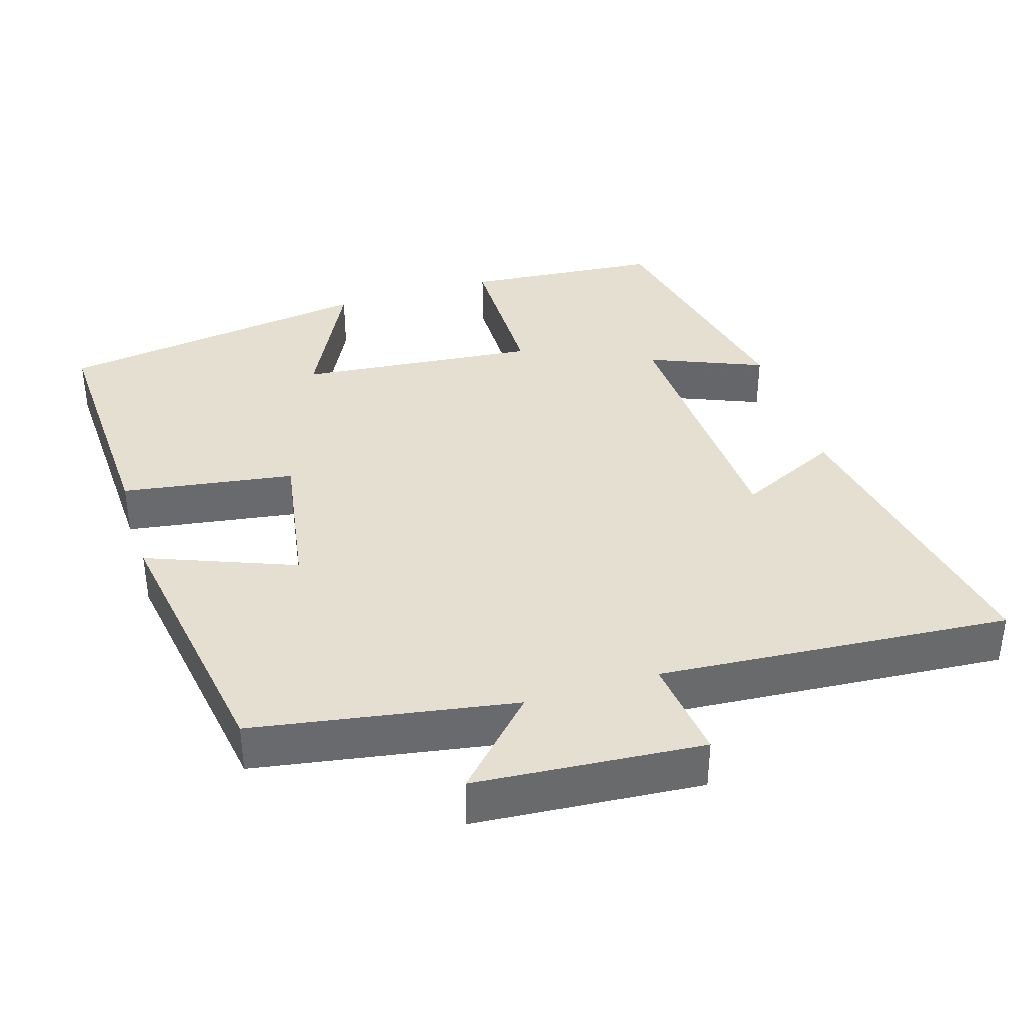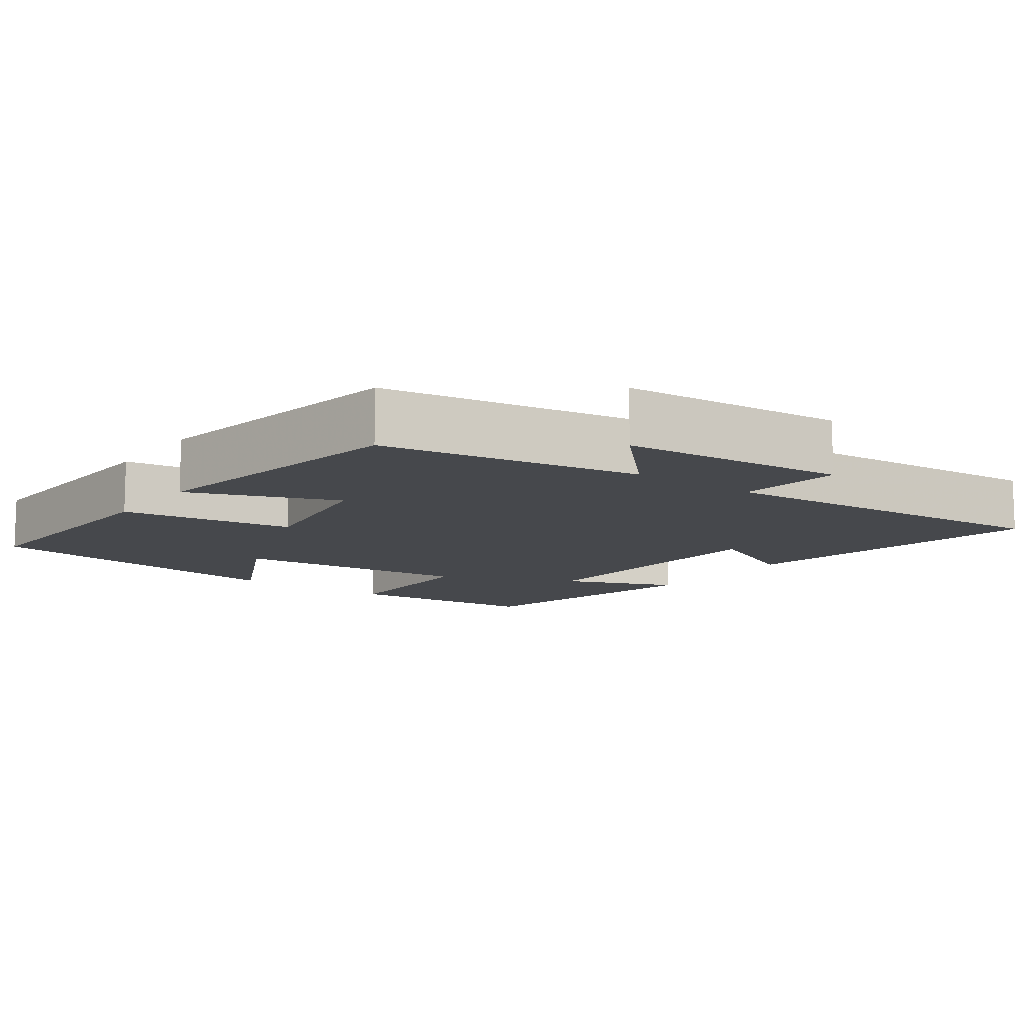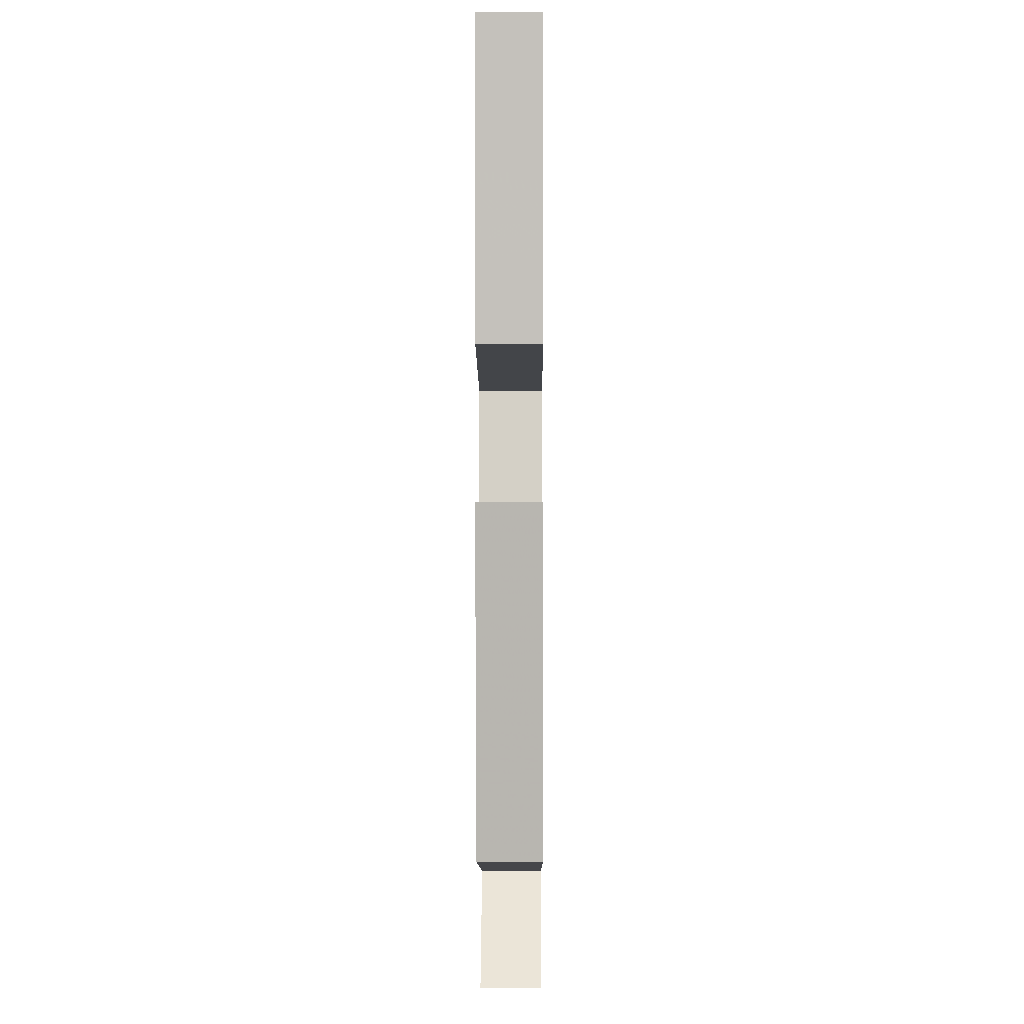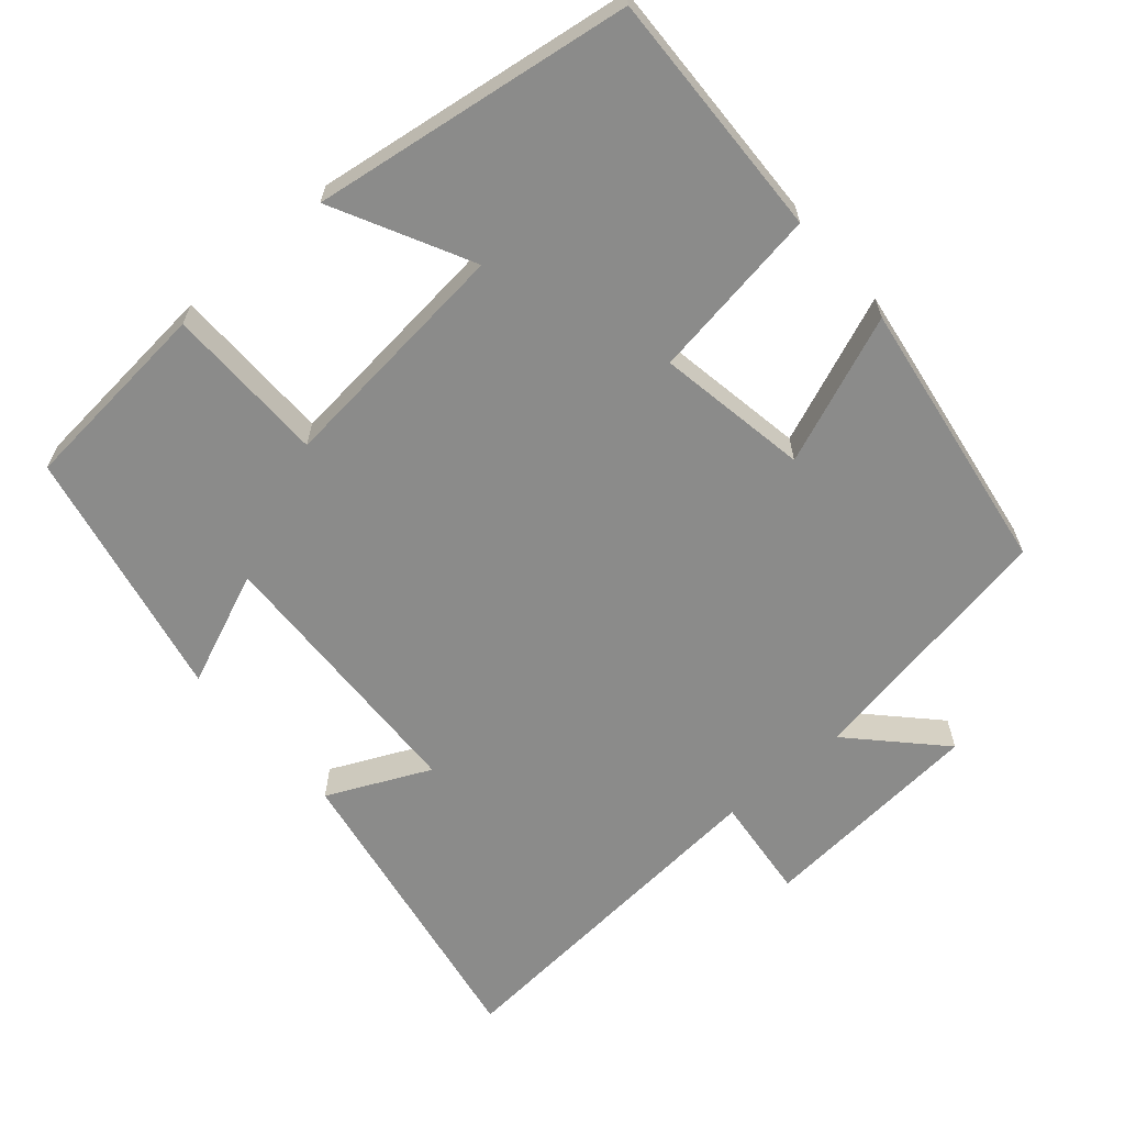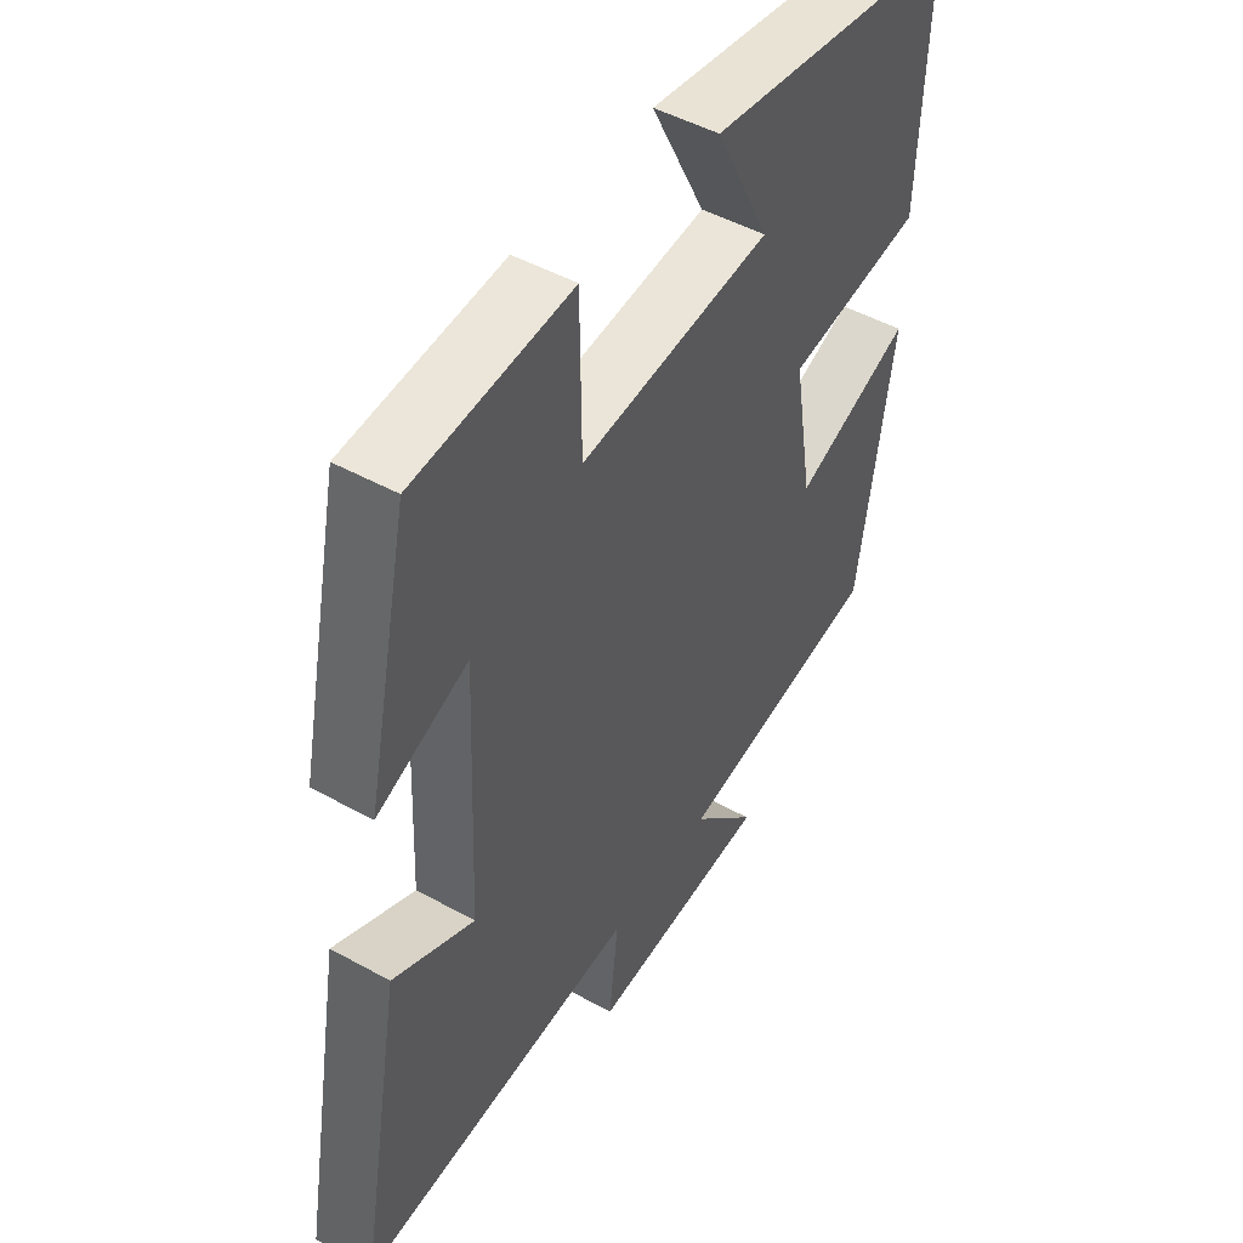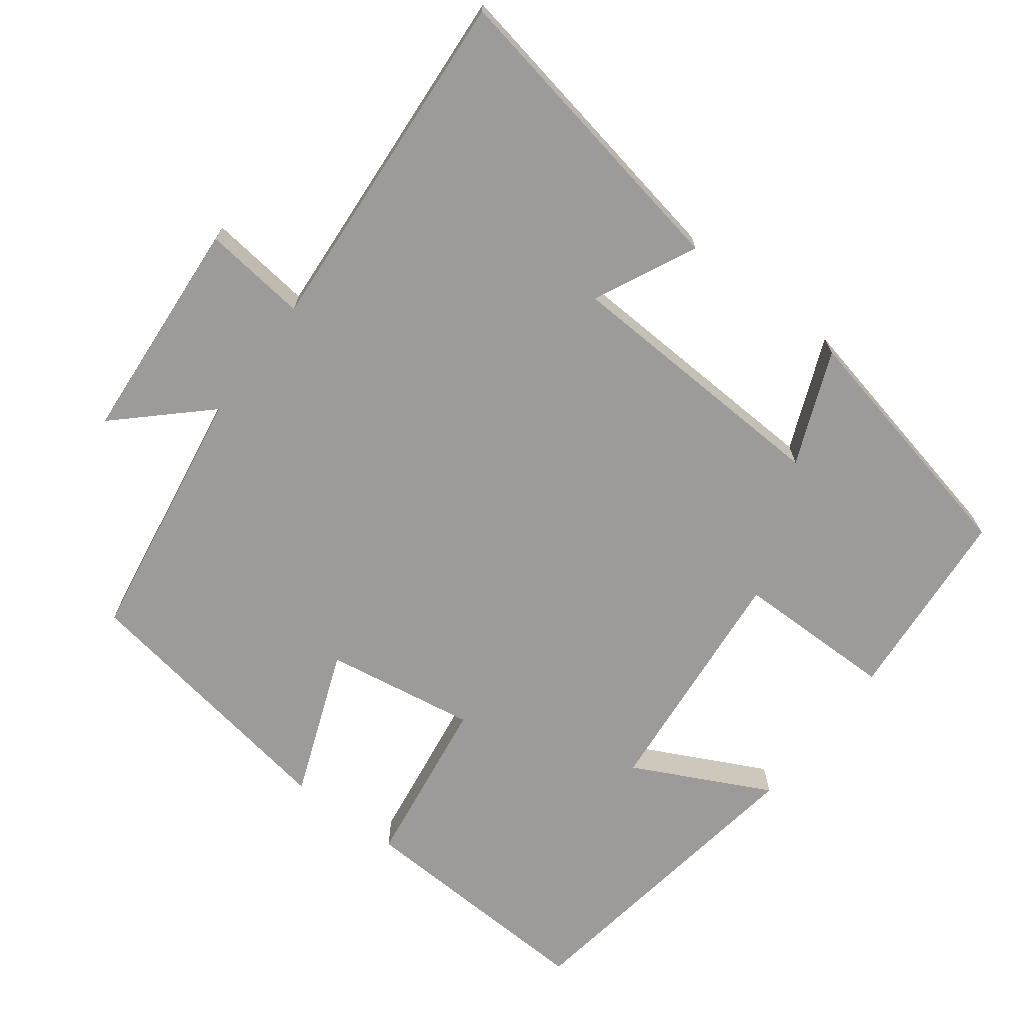
<metadata>
{"format":"obj","ext":"obj","renderer":"f3d","projection":"perspective","resolution":1024,"background":"white","views":[{"elev":37.4,"azim":162.8,"up":"+Y"},{"elev":-11.3,"azim":143.8,"up":"+Y"},{"elev":-0.4,"azim":90.3,"up":"+Z"},{"elev":-63.7,"azim":41.2,"up":"+Y"},{"elev":48.1,"azim":-58.2,"up":"+Z"},{"elev":-69.7,"azim":-127.3,"up":"+Y"}]}
</metadata>
<code>
v -0.577 0.07 -0.536
v -0.5 0.07 -0.112
v -0.361 0.07 -0.178
v -0.345 0.07 0.196
v -0.5 0.07 0.132
v -0.426 0.07 0.477
v -0.157 0.07 0.5
v -0.155 0.07 0.281
v 0.173 0.07 0.313
v 0.079 0.07 0.5
v 0.514 0.07 0.436
v 0.5 0.07 0.098
v 0.264 0.07 0.063
v 0.298 0.07 -0.143
v 0.5 0.07 -0.064
v 0.44 0.07 -0.441
v 0.085 0.07 -0.5
v 0.197 0.07 -0.618
v -0.113 0.07 -0.642
v -0.097 0.07 -0.5
v -0.577 0 -0.536
v -0.5 0 -0.112
v -0.361 0 -0.178
v -0.345 0 0.196
v -0.5 0 0.132
v -0.426 0 0.477
v -0.157 0 0.5
v -0.155 0 0.281
v 0.173 0 0.313
v 0.079 0 0.5
v 0.514 0 0.436
v 0.5 0 0.098
v 0.264 0 0.063
v 0.298 0 -0.143
v 0.5 0 -0.064
v 0.44 0 -0.441
v 0.085 0 -0.5
v 0.197 0 -0.618
v -0.113 0 -0.642
v -0.097 0 -0.5
f 17 18 19 20
f 16 17 20
f 15 16 20
f 14 15 20
f 13 14 20 1
f 11 12 13
f 9 10 11
f 9 11 13 1
f 6 7 8
f 5 6 8
f 4 5 8
f 3 4 8 9
f 1 2 3
f 1 3 9
f 40 39 38 37
f 40 37 36
f 40 36 35
f 40 35 34
f 21 40 34 33
f 33 32 31
f 31 30 29
f 21 33 31 29
f 28 27 26
f 28 26 25
f 28 25 24
f 29 28 24 23
f 23 22 21
f 29 23 21
f 1 21 22 2
f 2 22 23 3
f 3 23 24 4
f 4 24 25 5
f 5 25 26 6
f 6 26 27 7
f 7 27 28 8
f 8 28 29 9
f 9 29 30 10
f 10 30 31 11
f 11 31 32 12
f 12 32 33 13
f 13 33 34 14
f 14 34 35 15
f 15 35 36 16
f 16 36 37 17
f 17 37 38 18
f 18 38 39 19
f 19 39 40 20
f 20 40 21 1

</code>
